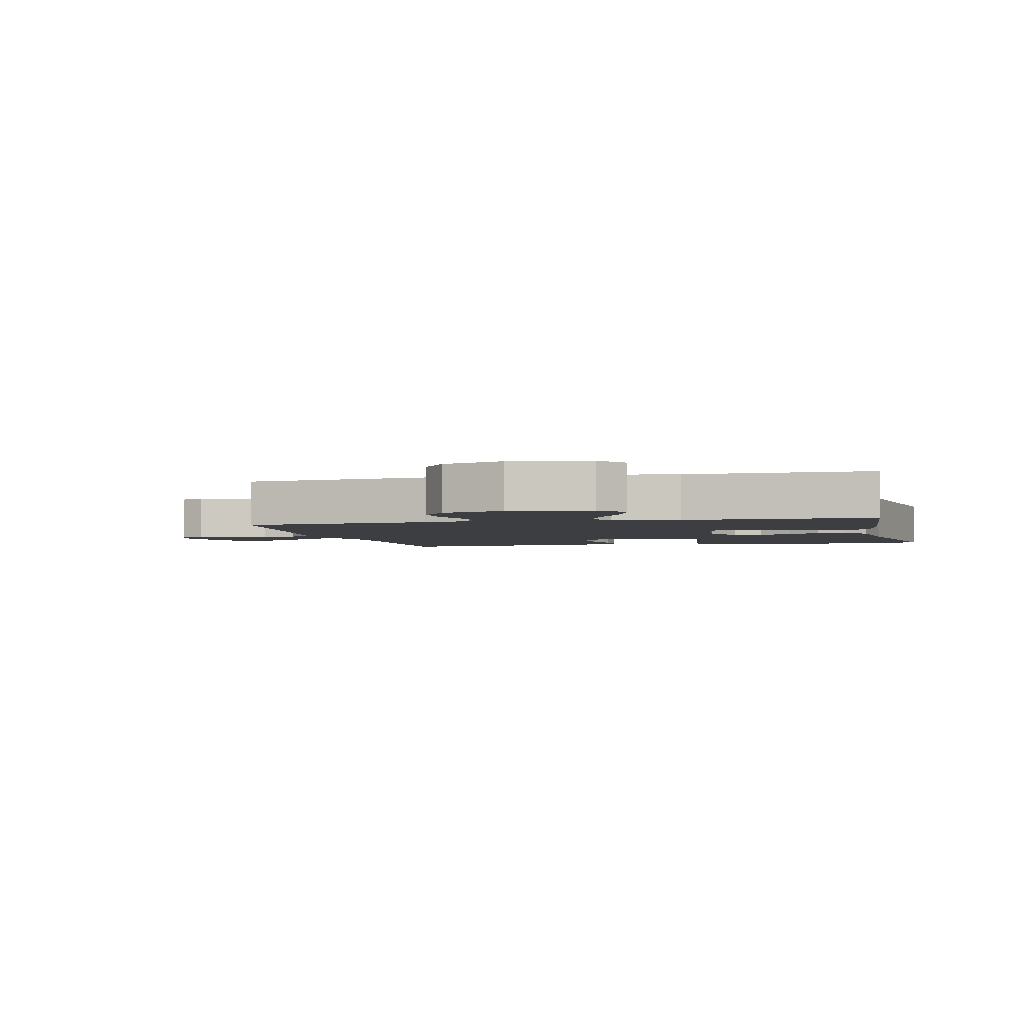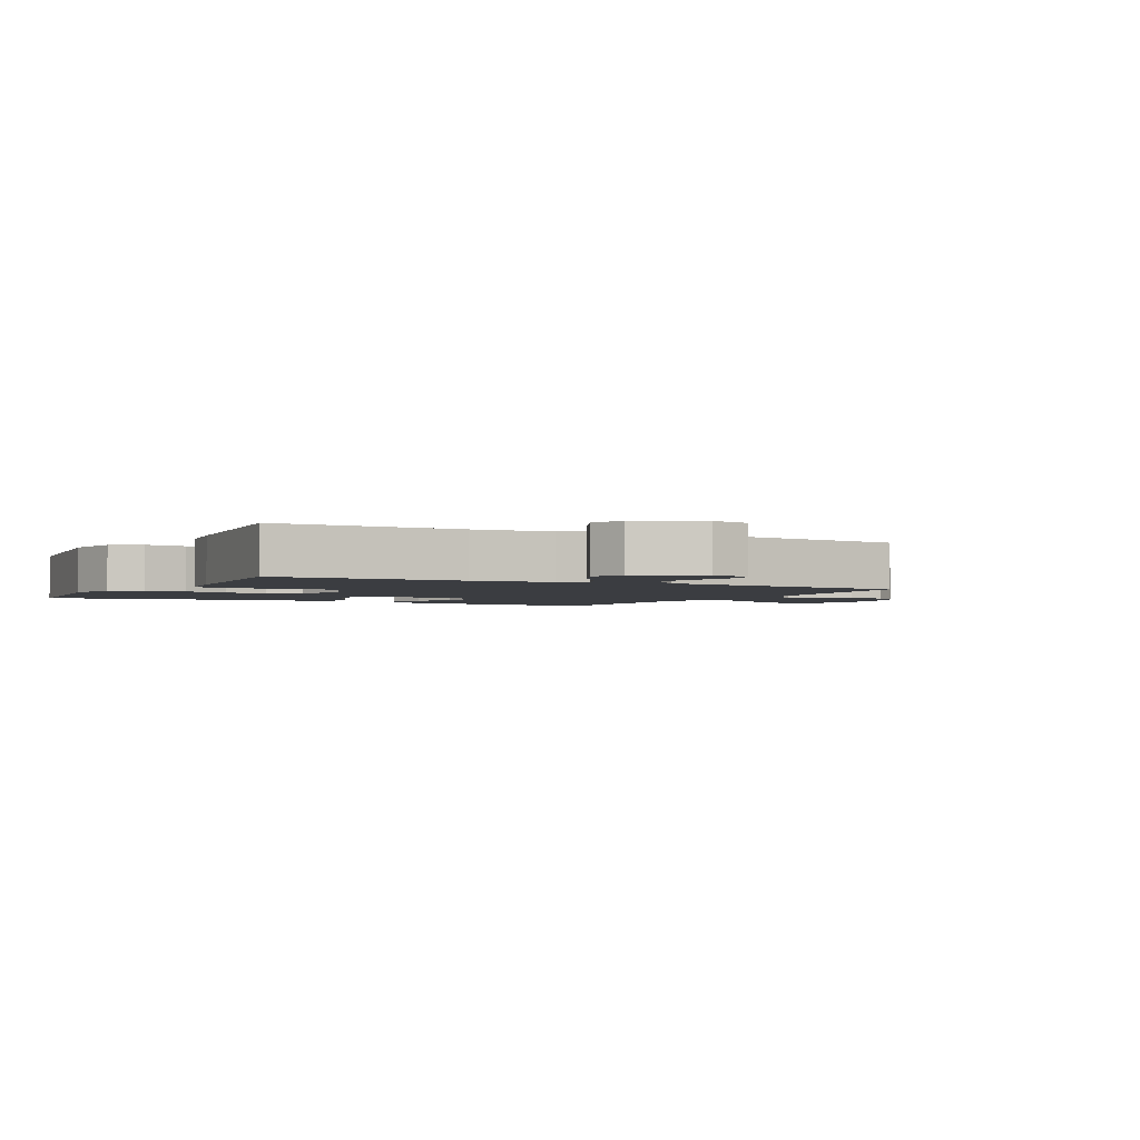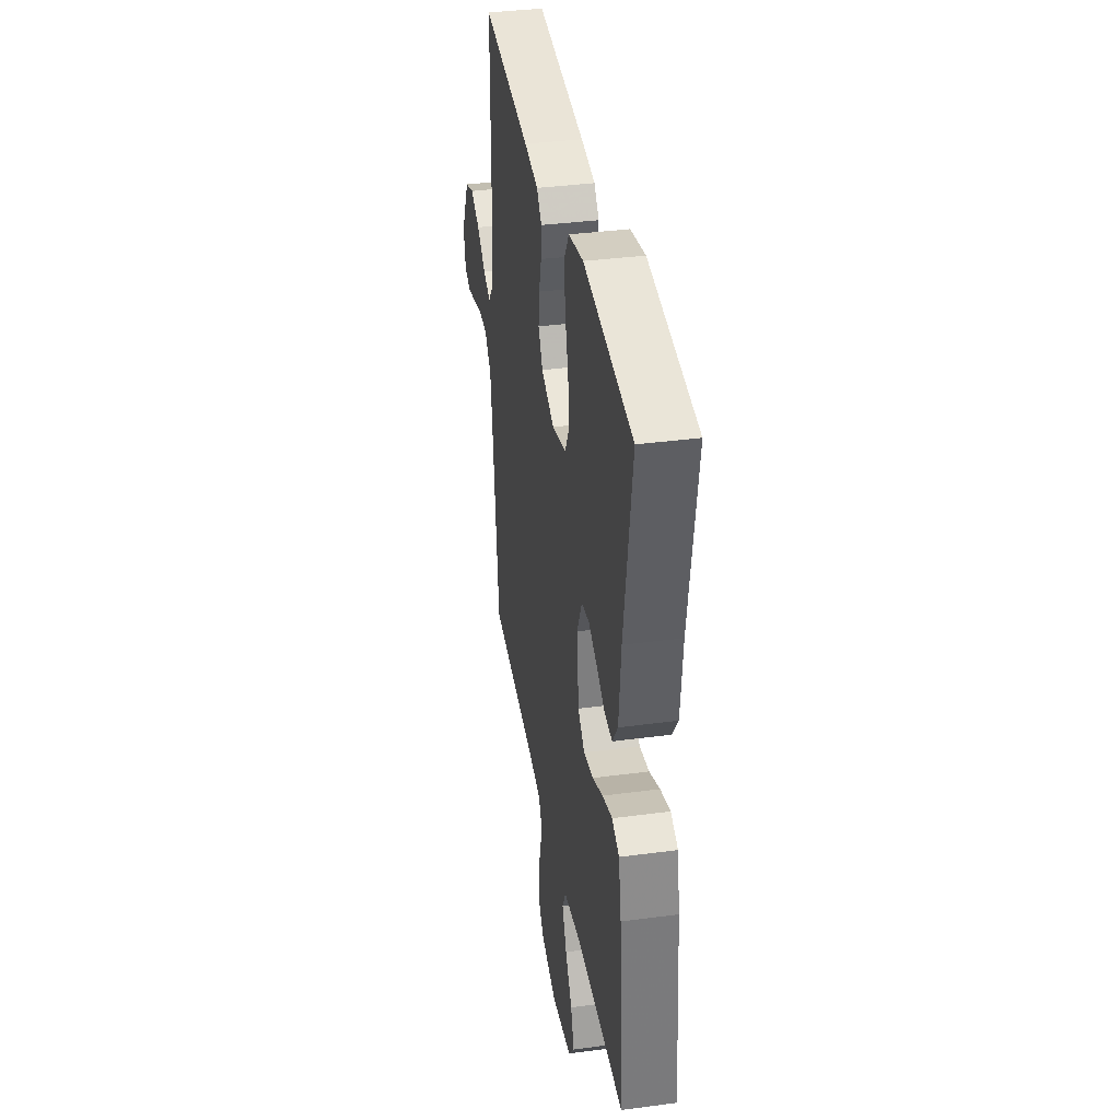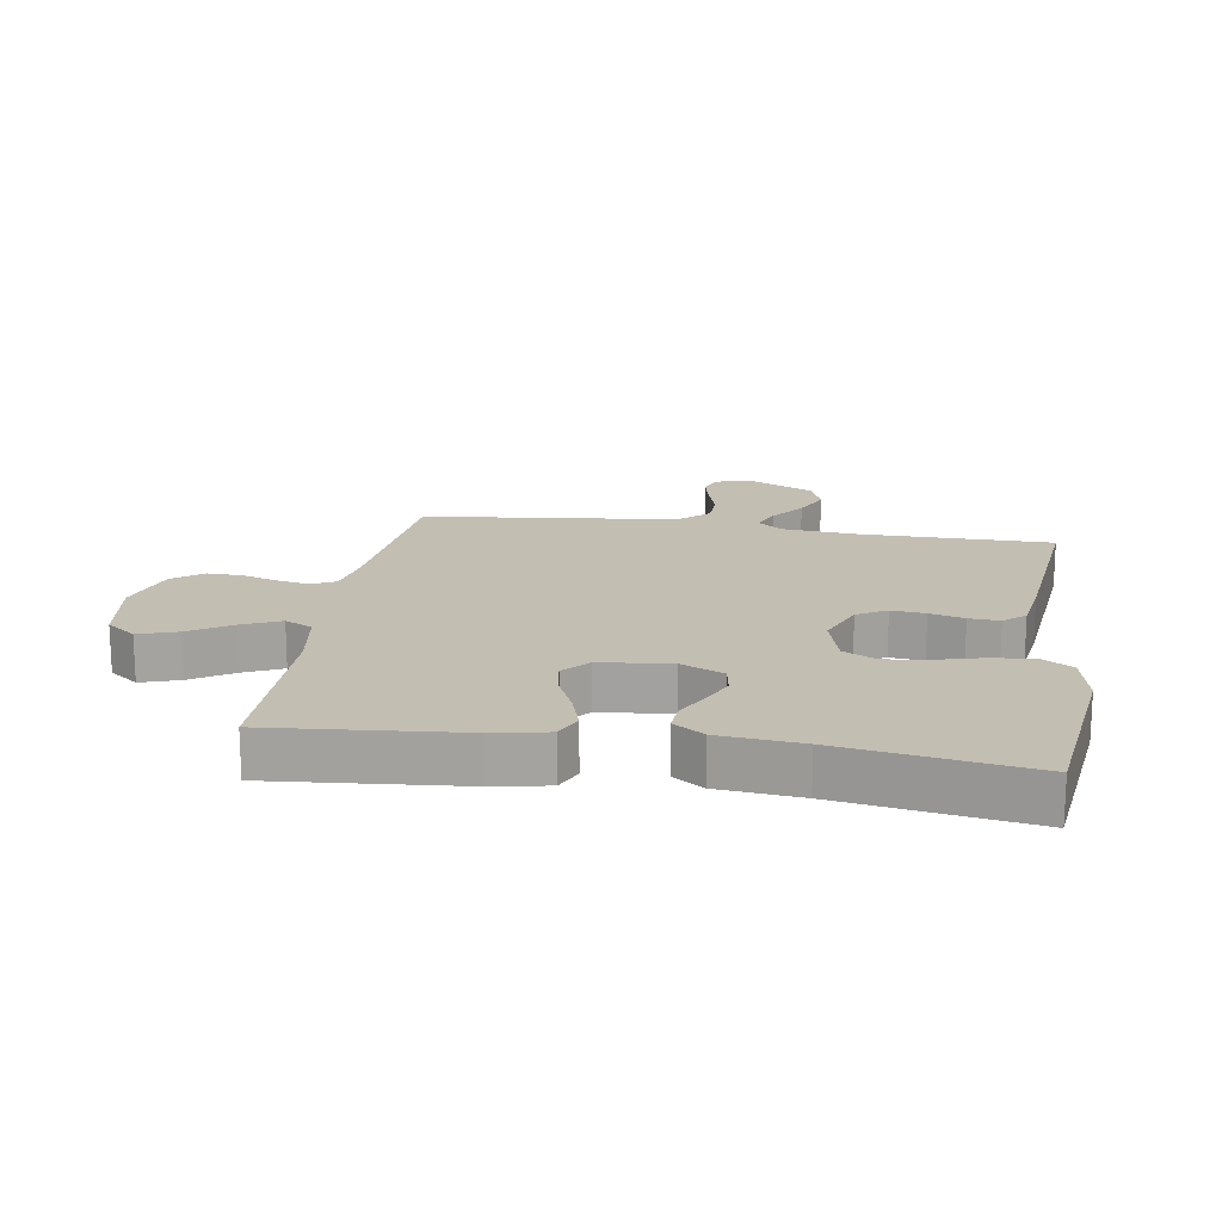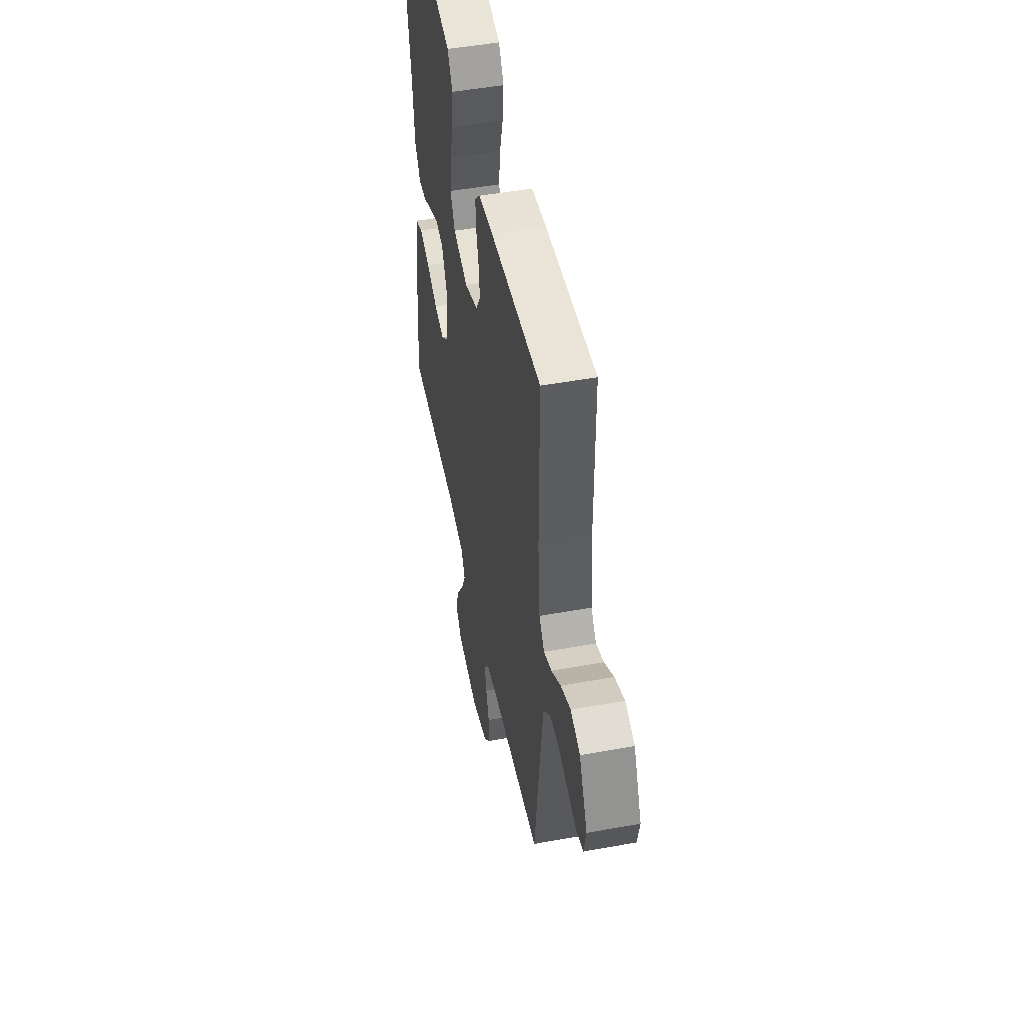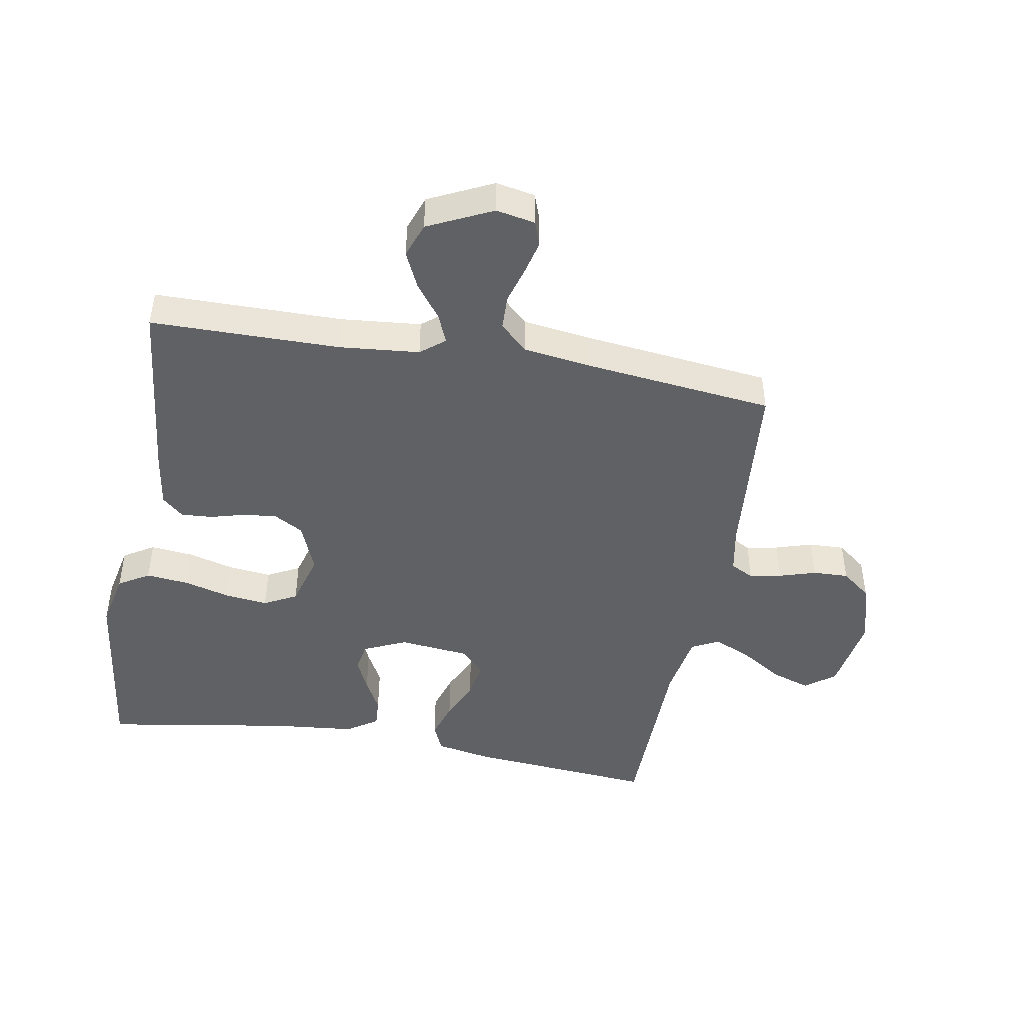
<metadata>
{"format":"obj","ext":"obj","renderer":"f3d","projection":"perspective","resolution":1024,"background":"white","views":[{"elev":-3.0,"azim":-166.3,"up":"+Y"},{"elev":-2.5,"azim":62.0,"up":"+Y"},{"elev":37.2,"azim":-99.7,"up":"+Z"},{"elev":17.3,"azim":-81.1,"up":"+Y"},{"elev":49.8,"azim":78.7,"up":"+Z"},{"elev":-45.5,"azim":79.9,"up":"+Y"}]}
</metadata>
<code>
v -0.5 0.07 -0.5
v -0.474 0.07 -0.2
v -0.457 0.07 -0.112
v -0.412 0.07 -0.092
v -0.351 0.07 -0.111
v -0.286 0.07 -0.14
v -0.227 0.07 -0.15
v -0.186 0.07 -0.113
v -0.174 0.07 0
v -0.205 0.07 0.068
v -0.252 0.07 0.076
v -0.305 0.07 0.052
v -0.358 0.07 0.024
v -0.405 0.07 0.021
v -0.438 0.07 0.07
v -0.451 0.07 0.2
v -0.5 0.07 0.5
v -0.2 0.07 0.538
v -0.109 0.07 0.519
v -0.079 0.07 0.47
v -0.086 0.07 0.402
v -0.106 0.07 0.329
v -0.114 0.07 0.26
v -0.087 0.07 0.208
v 0 0.07 0.184
v 0.08 0.07 0.216
v 0.107 0.07 0.263
v 0.101 0.07 0.317
v 0.086 0.07 0.372
v 0.083 0.07 0.421
v 0.113 0.07 0.455
v 0.2 0.07 0.468
v 0.5 0.07 0.5
v 0.502 0.07 0.2
v 0.514 0.07 0.073
v 0.545 0.07 0.035
v 0.591 0.07 0.054
v 0.646 0.07 0.095
v 0.704 0.07 0.122
v 0.76 0.07 0.102
v 0.809 0.07 0
v 0.797 0.07 -0.062
v 0.758 0.07 -0.076
v 0.704 0.07 -0.063
v 0.645 0.07 -0.046
v 0.59 0.07 -0.048
v 0.549 0.07 -0.092
v 0.534 0.07 -0.2
v 0.5 0.07 -0.5
v 0.2 0.07 -0.527
v 0.126 0.07 -0.541
v 0.106 0.07 -0.578
v 0.116 0.07 -0.629
v 0.134 0.07 -0.687
v 0.136 0.07 -0.744
v 0.099 0.07 -0.791
v 0 0.07 -0.82
v -0.127 0.07 -0.8
v -0.163 0.07 -0.753
v -0.142 0.07 -0.691
v -0.1 0.07 -0.625
v -0.072 0.07 -0.564
v -0.094 0.07 -0.52
v -0.2 0.07 -0.503
v -0.5 0 -0.5
v -0.474 0 -0.2
v -0.457 0 -0.112
v -0.412 0 -0.092
v -0.351 0 -0.111
v -0.286 0 -0.14
v -0.227 0 -0.15
v -0.186 0 -0.113
v -0.174 0 0
v -0.205 0 0.068
v -0.252 0 0.076
v -0.305 0 0.052
v -0.358 0 0.024
v -0.405 0 0.021
v -0.438 0 0.07
v -0.451 0 0.2
v -0.5 0 0.5
v -0.2 0 0.538
v -0.109 0 0.519
v -0.079 0 0.47
v -0.086 0 0.402
v -0.106 0 0.329
v -0.114 0 0.26
v -0.087 0 0.208
v 0 0 0.184
v 0.08 0 0.216
v 0.107 0 0.263
v 0.101 0 0.317
v 0.086 0 0.372
v 0.083 0 0.421
v 0.113 0 0.455
v 0.2 0 0.468
v 0.5 0 0.5
v 0.502 0 0.2
v 0.514 0 0.073
v 0.545 0 0.035
v 0.591 0 0.054
v 0.646 0 0.095
v 0.704 0 0.122
v 0.76 0 0.102
v 0.809 0 0
v 0.797 0 -0.062
v 0.758 0 -0.076
v 0.704 0 -0.063
v 0.645 0 -0.046
v 0.59 0 -0.048
v 0.549 0 -0.092
v 0.534 0 -0.2
v 0.5 0 -0.5
v 0.2 0 -0.527
v 0.126 0 -0.541
v 0.106 0 -0.578
v 0.116 0 -0.629
v 0.134 0 -0.687
v 0.136 0 -0.744
v 0.099 0 -0.791
v 0 0 -0.82
v -0.127 0 -0.8
v -0.163 0 -0.753
v -0.142 0 -0.691
v -0.1 0 -0.625
v -0.072 0 -0.564
v -0.094 0 -0.52
v -0.2 0 -0.503
f 58 59 60 61
f 58 61 62
f 57 58 62
f 56 57 62
f 53 54 55 56
f 52 53 56 62
f 51 52 62 63
f 48 49 50
f 47 48 50 51
f 46 47 51 63
f 42 43 44 45
f 40 41 42 45
f 40 45 46
f 37 38 39 40
f 36 37 40 46
f 35 36 46 63
f 31 32 33 34
f 28 29 30 31
f 27 28 31 34
f 26 27 34 35
f 19 20 21 22
f 19 22 23
f 16 17 18 19
f 16 19 23
f 15 16 23 24
f 12 13 14 15
f 11 12 15 24
f 3 4 5 6
f 3 6 7
f 64 1 2 3
f 64 3 7
f 63 64 7 8
f 25 26 35 63
f 25 63 8 9
f 10 11 24 25
f 9 10 25
f 125 124 123 122
f 126 125 122
f 126 122 121
f 126 121 120
f 120 119 118 117
f 126 120 117 116
f 127 126 116 115
f 114 113 112
f 115 114 112 111
f 127 115 111 110
f 109 108 107 106
f 109 106 105 104
f 110 109 104
f 104 103 102 101
f 110 104 101 100
f 127 110 100 99
f 98 97 96 95
f 95 94 93 92
f 98 95 92 91
f 99 98 91 90
f 86 85 84 83
f 87 86 83
f 83 82 81 80
f 87 83 80
f 88 87 80 79
f 79 78 77 76
f 88 79 76 75
f 70 69 68 67
f 71 70 67
f 67 66 65 128
f 71 67 128
f 72 71 128 127
f 127 99 90 89
f 73 72 127 89
f 89 88 75 74
f 89 74 73
f 1 65 66 2
f 2 66 67 3
f 3 67 68 4
f 4 68 69 5
f 5 69 70 6
f 6 70 71 7
f 7 71 72 8
f 8 72 73 9
f 9 73 74 10
f 10 74 75 11
f 11 75 76 12
f 12 76 77 13
f 13 77 78 14
f 14 78 79 15
f 15 79 80 16
f 16 80 81 17
f 17 81 82 18
f 18 82 83 19
f 19 83 84 20
f 20 84 85 21
f 21 85 86 22
f 22 86 87 23
f 23 87 88 24
f 24 88 89 25
f 25 89 90 26
f 26 90 91 27
f 27 91 92 28
f 28 92 93 29
f 29 93 94 30
f 30 94 95 31
f 31 95 96 32
f 32 96 97 33
f 33 97 98 34
f 34 98 99 35
f 35 99 100 36
f 36 100 101 37
f 37 101 102 38
f 38 102 103 39
f 39 103 104 40
f 40 104 105 41
f 41 105 106 42
f 42 106 107 43
f 43 107 108 44
f 44 108 109 45
f 45 109 110 46
f 46 110 111 47
f 47 111 112 48
f 48 112 113 49
f 49 113 114 50
f 50 114 115 51
f 51 115 116 52
f 52 116 117 53
f 53 117 118 54
f 54 118 119 55
f 55 119 120 56
f 56 120 121 57
f 57 121 122 58
f 58 122 123 59
f 59 123 124 60
f 60 124 125 61
f 61 125 126 62
f 62 126 127 63
f 63 127 128 64
f 64 128 65 1

</code>
